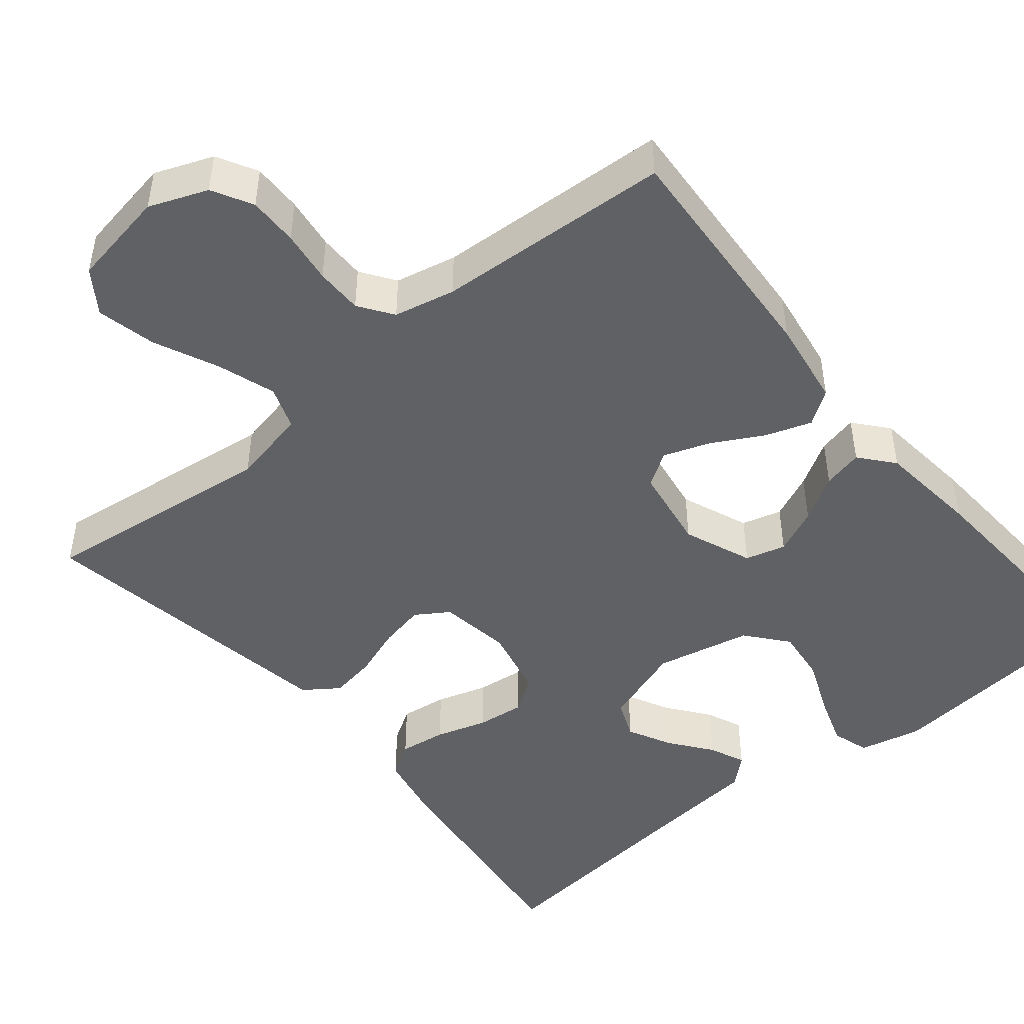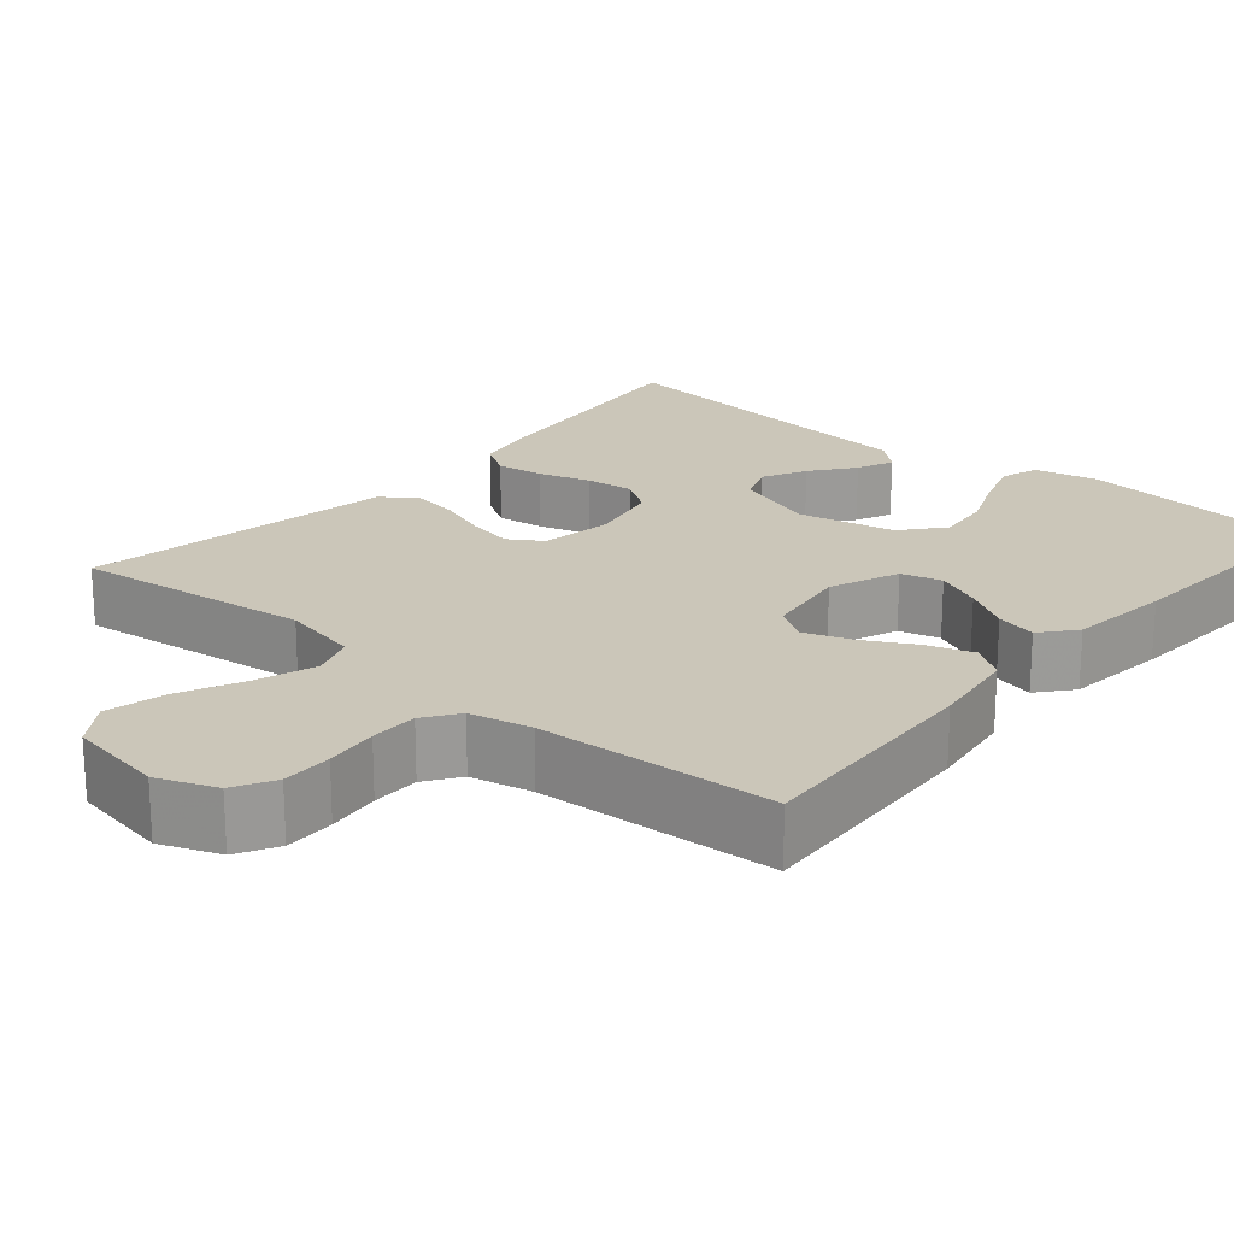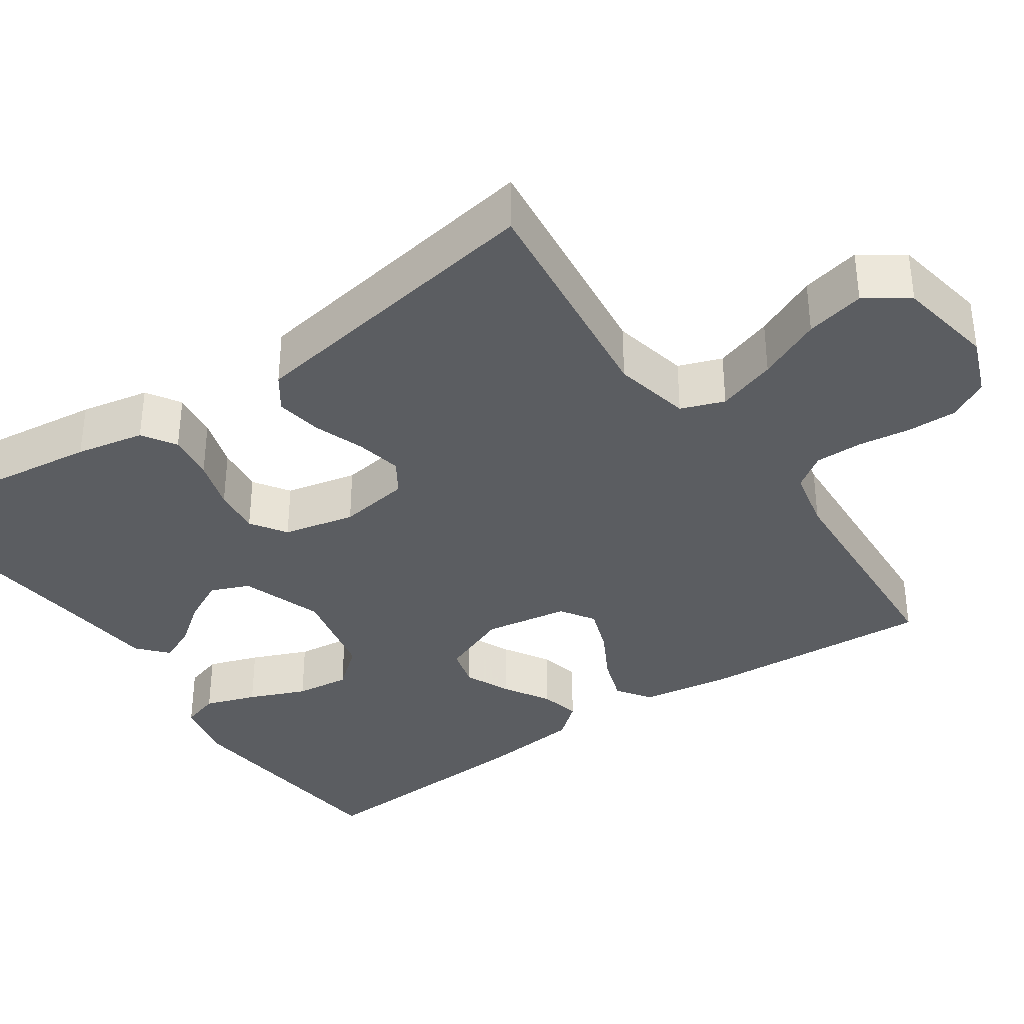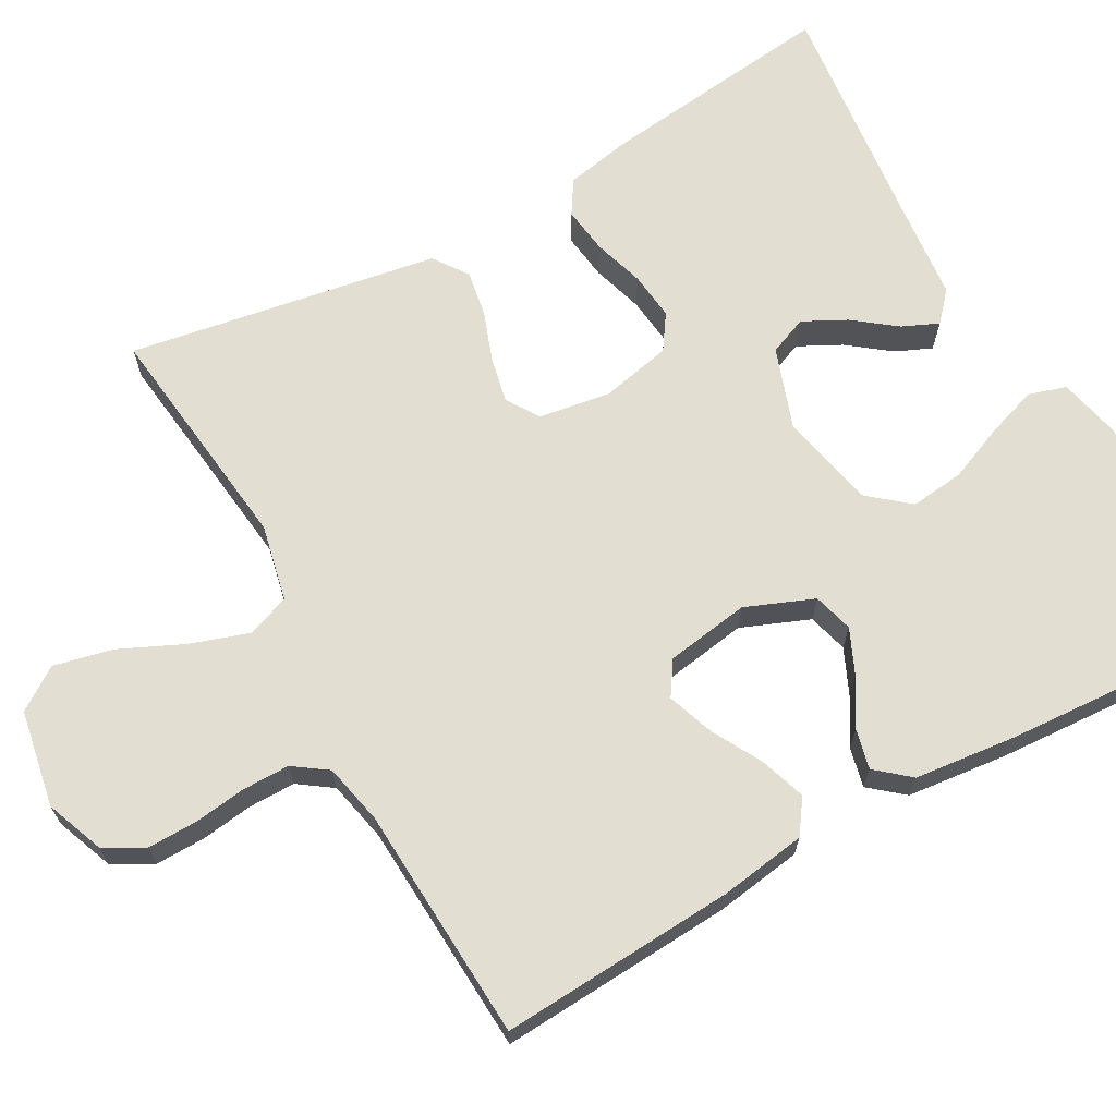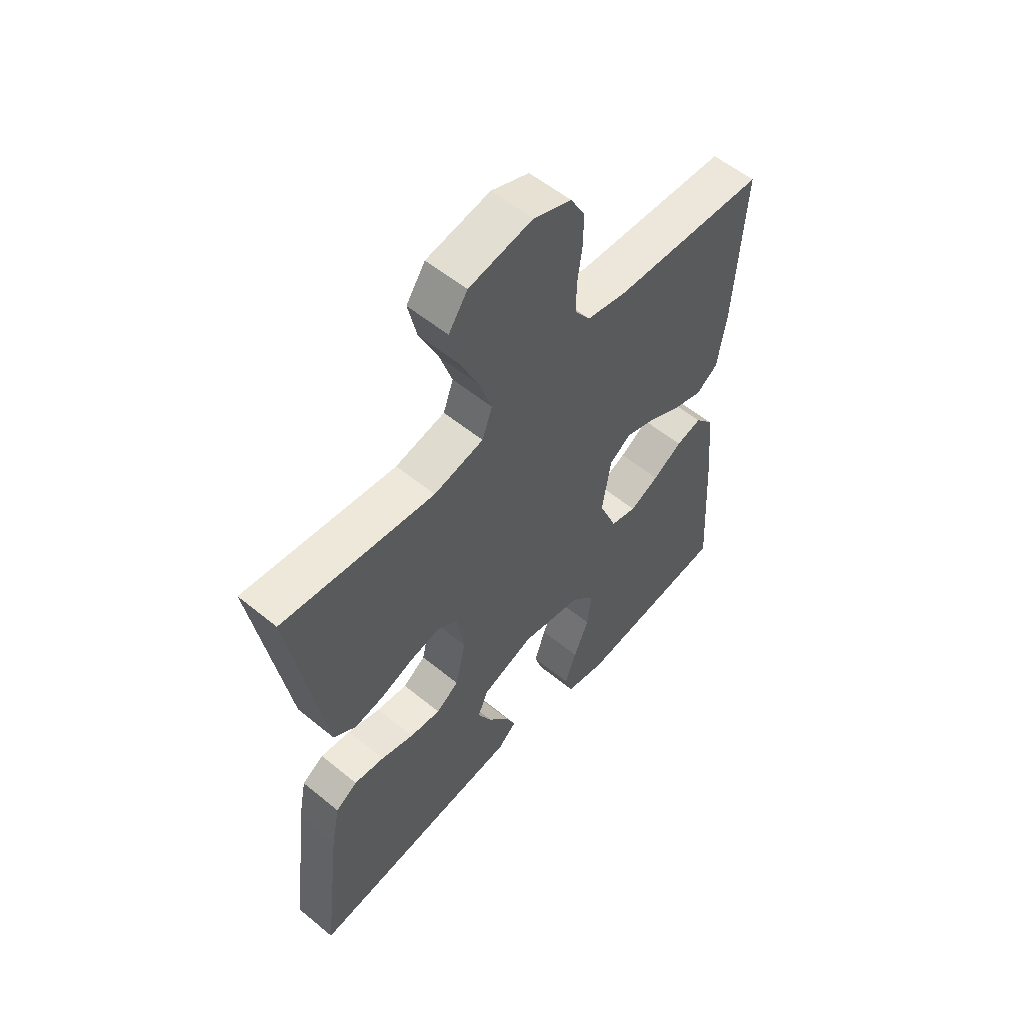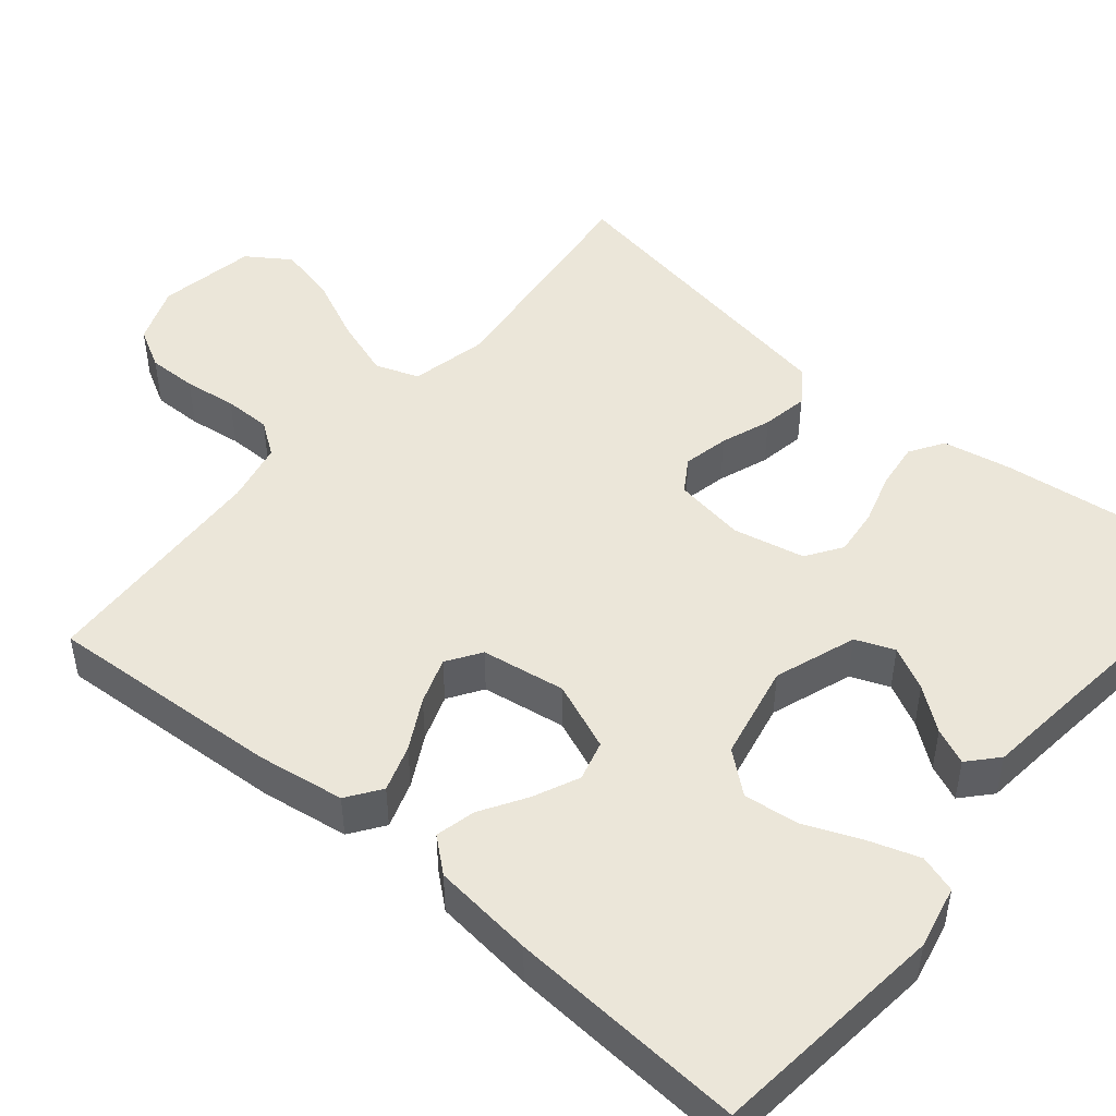
<metadata>
{"format":"obj","ext":"obj","renderer":"f3d","projection":"perspective","resolution":1024,"background":"white","views":[{"elev":-47.1,"azim":39.4,"up":"+Y"},{"elev":20.8,"azim":40.6,"up":"+Y"},{"elev":-36.1,"azim":-55.5,"up":"+Y"},{"elev":67.4,"azim":61.0,"up":"+Y"},{"elev":56.4,"azim":-49.4,"up":"+Z"},{"elev":48.0,"azim":130.2,"up":"+Y"}]}
</metadata>
<code>
v 0.5 0.07 -0.5
v 0.2 0.07 -0.531
v 0.12 0.07 -0.513
v 0.105 0.07 -0.465
v 0.127 0.07 -0.4
v 0.157 0.07 -0.328
v 0.165 0.07 -0.259
v 0.122 0.07 -0.207
v 0 0.07 -0.181
v -0.104 0.07 -0.217
v -0.124 0.07 -0.266
v -0.096 0.07 -0.321
v -0.055 0.07 -0.375
v -0.035 0.07 -0.421
v -0.072 0.07 -0.454
v -0.2 0.07 -0.467
v -0.5 0.07 -0.5
v -0.464 0.07 -0.2
v -0.447 0.07 -0.113
v -0.404 0.07 -0.086
v -0.344 0.07 -0.094
v -0.279 0.07 -0.114
v -0.218 0.07 -0.121
v -0.173 0.07 -0.091
v -0.153 0.07 0
v -0.167 0.07 0.091
v -0.209 0.07 0.118
v -0.267 0.07 0.106
v -0.331 0.07 0.083
v -0.39 0.07 0.073
v -0.434 0.07 0.104
v -0.45 0.07 0.2
v -0.5 0.07 0.5
v -0.2 0.07 0.464
v -0.102 0.07 0.485
v -0.082 0.07 0.54
v -0.107 0.07 0.615
v -0.144 0.07 0.696
v -0.161 0.07 0.771
v -0.124 0.07 0.825
v 0 0.07 0.847
v 0.074 0.07 0.818
v 0.102 0.07 0.767
v 0.101 0.07 0.704
v 0.092 0.07 0.637
v 0.092 0.07 0.577
v 0.122 0.07 0.534
v 0.2 0.07 0.517
v 0.5 0.07 0.5
v 0.481 0.07 0.2
v 0.464 0.07 0.089
v 0.421 0.07 0.059
v 0.362 0.07 0.079
v 0.298 0.07 0.114
v 0.239 0.07 0.135
v 0.196 0.07 0.107
v 0.179 0.07 0
v 0.214 0.07 -0.087
v 0.265 0.07 -0.101
v 0.323 0.07 -0.075
v 0.381 0.07 -0.04
v 0.432 0.07 -0.028
v 0.468 0.07 -0.071
v 0.482 0.07 -0.2
v 0.5 0 -0.5
v 0.2 0 -0.531
v 0.12 0 -0.513
v 0.105 0 -0.465
v 0.127 0 -0.4
v 0.157 0 -0.328
v 0.165 0 -0.259
v 0.122 0 -0.207
v 0 0 -0.181
v -0.104 0 -0.217
v -0.124 0 -0.266
v -0.096 0 -0.321
v -0.055 0 -0.375
v -0.035 0 -0.421
v -0.072 0 -0.454
v -0.2 0 -0.467
v -0.5 0 -0.5
v -0.464 0 -0.2
v -0.447 0 -0.113
v -0.404 0 -0.086
v -0.344 0 -0.094
v -0.279 0 -0.114
v -0.218 0 -0.121
v -0.173 0 -0.091
v -0.153 0 0
v -0.167 0 0.091
v -0.209 0 0.118
v -0.267 0 0.106
v -0.331 0 0.083
v -0.39 0 0.073
v -0.434 0 0.104
v -0.45 0 0.2
v -0.5 0 0.5
v -0.2 0 0.464
v -0.102 0 0.485
v -0.082 0 0.54
v -0.107 0 0.615
v -0.144 0 0.696
v -0.161 0 0.771
v -0.124 0 0.825
v 0 0 0.847
v 0.074 0 0.818
v 0.102 0 0.767
v 0.101 0 0.704
v 0.092 0 0.637
v 0.092 0 0.577
v 0.122 0 0.534
v 0.2 0 0.517
v 0.5 0 0.5
v 0.481 0 0.2
v 0.464 0 0.089
v 0.421 0 0.059
v 0.362 0 0.079
v 0.298 0 0.114
v 0.239 0 0.135
v 0.196 0 0.107
v 0.179 0 0
v 0.214 0 -0.087
v 0.265 0 -0.101
v 0.323 0 -0.075
v 0.381 0 -0.04
v 0.432 0 -0.028
v 0.468 0 -0.071
v 0.482 0 -0.2
f 60 61 62 63
f 59 60 63 64
f 58 59 64 1
f 51 52 53 54
f 51 54 55
f 48 49 50 51
f 47 48 51 55
f 46 47 55 56
f 42 43 44 45
f 42 45 46
f 41 42 46
f 37 38 39 40
f 36 37 40 41
f 31 32 33 34
f 31 34 35
f 28 29 30 31
f 27 28 31 35
f 26 27 35 36
f 19 20 21 22
f 19 22 23
f 16 17 18 19
f 16 19 23
f 15 16 23 24
f 12 13 14 15
f 11 12 15
f 3 4 5 6
f 1 2 3 6
f 58 1 6 7
f 57 58 7 8
f 56 57 8 9
f 46 56 9 10
f 41 46 10 11
f 25 26 36 41
f 25 41 11
f 24 25 11
f 11 15 24
f 127 126 125 124
f 128 127 124 123
f 65 128 123 122
f 118 117 116 115
f 119 118 115
f 115 114 113 112
f 119 115 112 111
f 120 119 111 110
f 109 108 107 106
f 110 109 106
f 110 106 105
f 104 103 102 101
f 105 104 101 100
f 98 97 96 95
f 99 98 95
f 95 94 93 92
f 99 95 92 91
f 100 99 91 90
f 86 85 84 83
f 87 86 83
f 83 82 81 80
f 87 83 80
f 88 87 80 79
f 79 78 77 76
f 79 76 75
f 70 69 68 67
f 70 67 66 65
f 71 70 65 122
f 72 71 122 121
f 73 72 121 120
f 74 73 120 110
f 75 74 110 105
f 105 100 90 89
f 75 105 89
f 75 89 88
f 88 79 75
f 1 65 66 2
f 2 66 67 3
f 3 67 68 4
f 4 68 69 5
f 5 69 70 6
f 6 70 71 7
f 7 71 72 8
f 8 72 73 9
f 9 73 74 10
f 10 74 75 11
f 11 75 76 12
f 12 76 77 13
f 13 77 78 14
f 14 78 79 15
f 15 79 80 16
f 16 80 81 17
f 17 81 82 18
f 18 82 83 19
f 19 83 84 20
f 20 84 85 21
f 21 85 86 22
f 22 86 87 23
f 23 87 88 24
f 24 88 89 25
f 25 89 90 26
f 26 90 91 27
f 27 91 92 28
f 28 92 93 29
f 29 93 94 30
f 30 94 95 31
f 31 95 96 32
f 32 96 97 33
f 33 97 98 34
f 34 98 99 35
f 35 99 100 36
f 36 100 101 37
f 37 101 102 38
f 38 102 103 39
f 39 103 104 40
f 40 104 105 41
f 41 105 106 42
f 42 106 107 43
f 43 107 108 44
f 44 108 109 45
f 45 109 110 46
f 46 110 111 47
f 47 111 112 48
f 48 112 113 49
f 49 113 114 50
f 50 114 115 51
f 51 115 116 52
f 52 116 117 53
f 53 117 118 54
f 54 118 119 55
f 55 119 120 56
f 56 120 121 57
f 57 121 122 58
f 58 122 123 59
f 59 123 124 60
f 60 124 125 61
f 61 125 126 62
f 62 126 127 63
f 63 127 128 64
f 64 128 65 1

</code>
